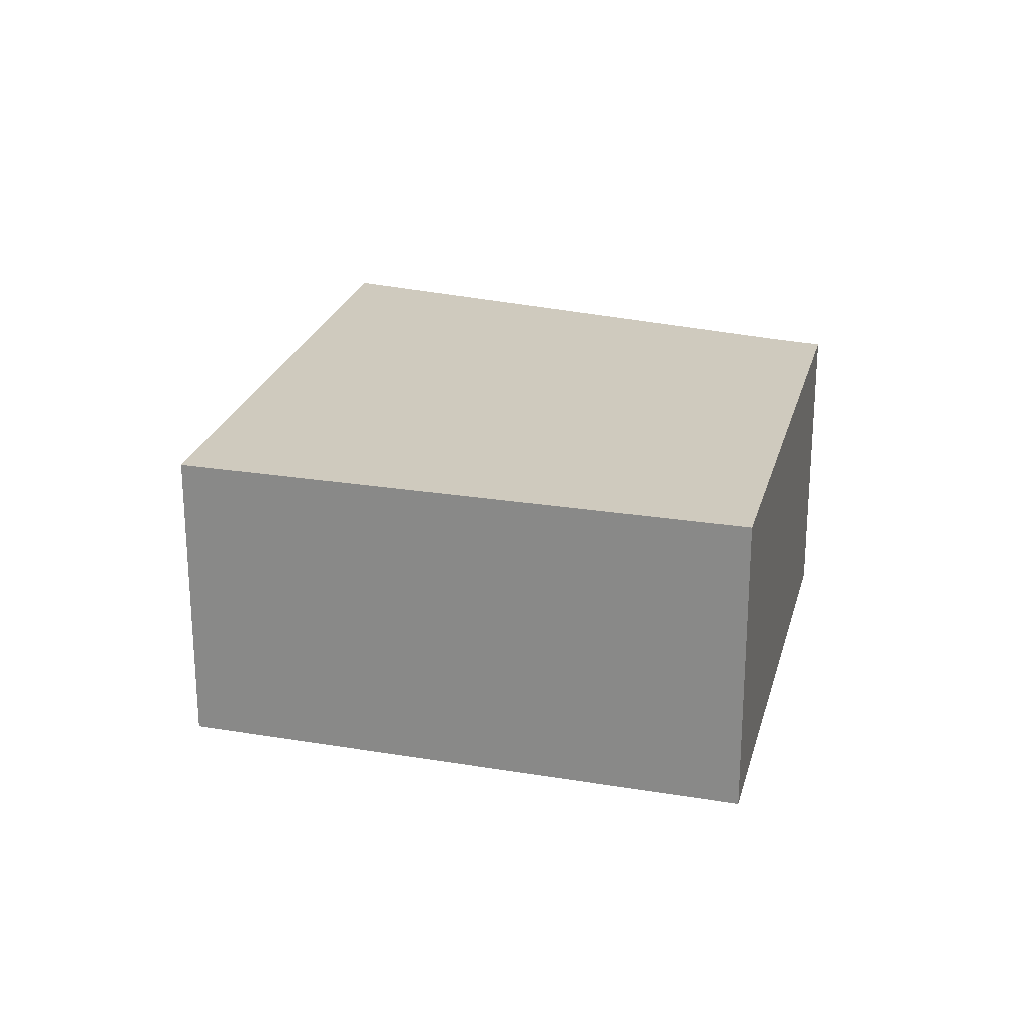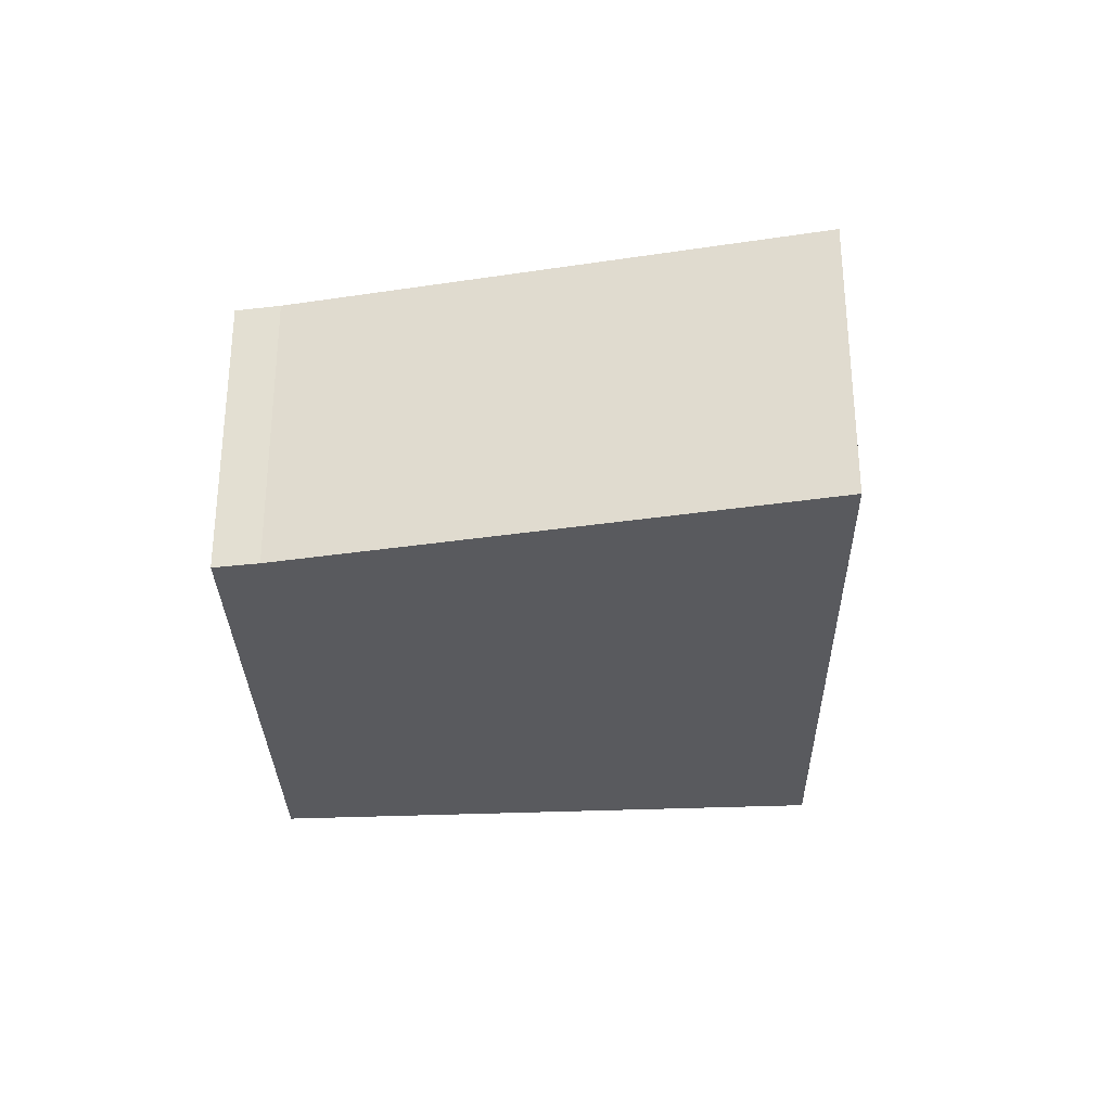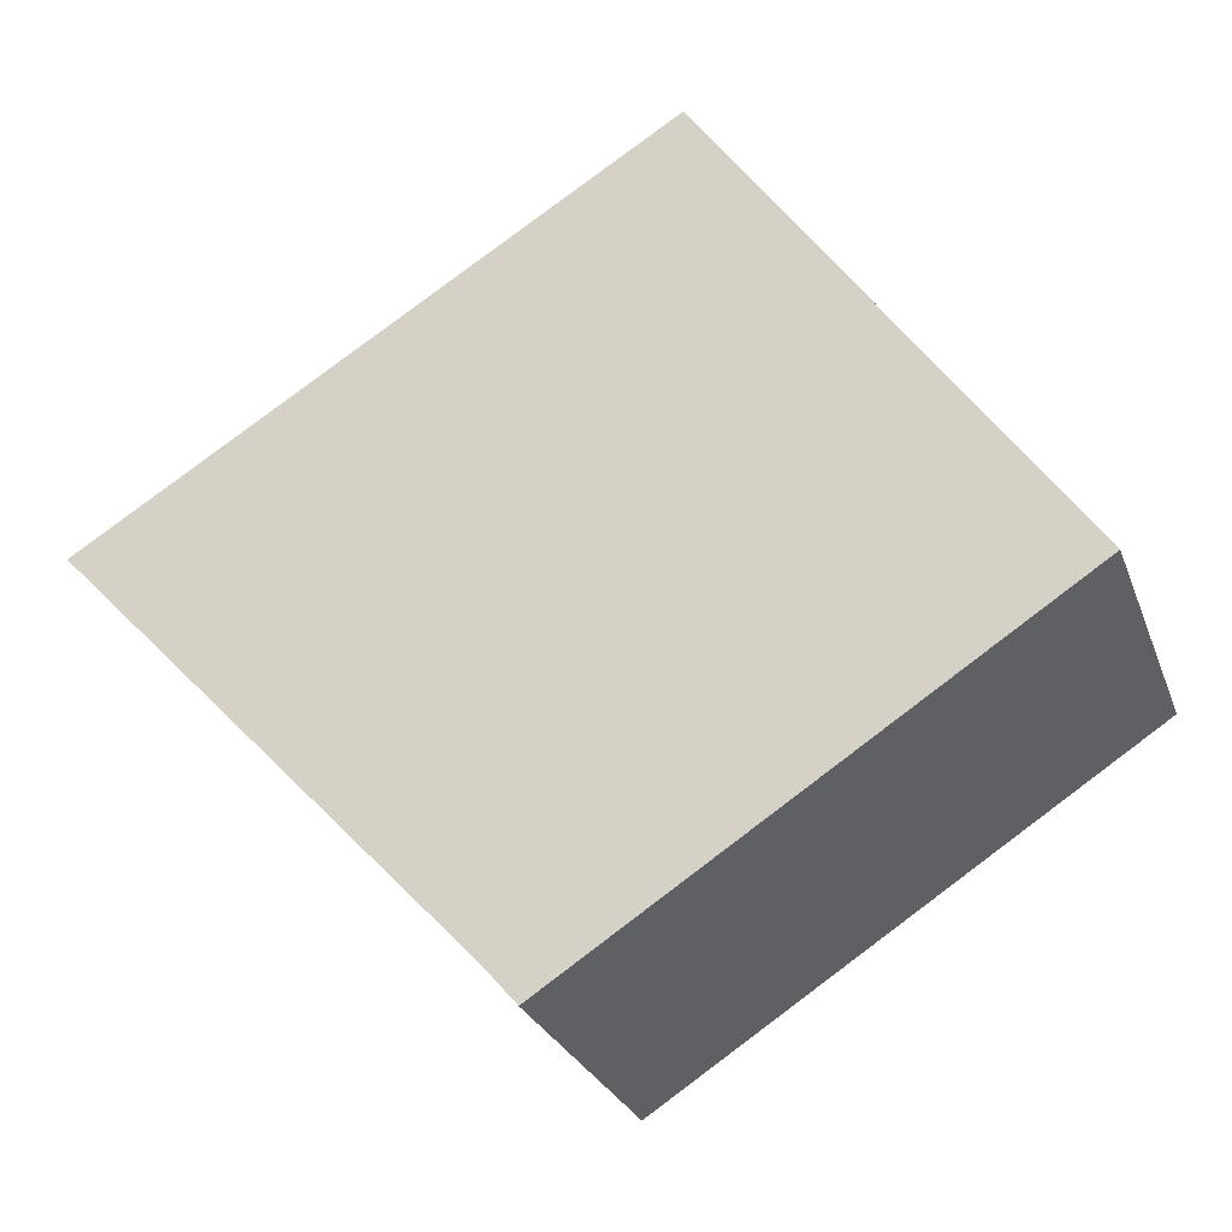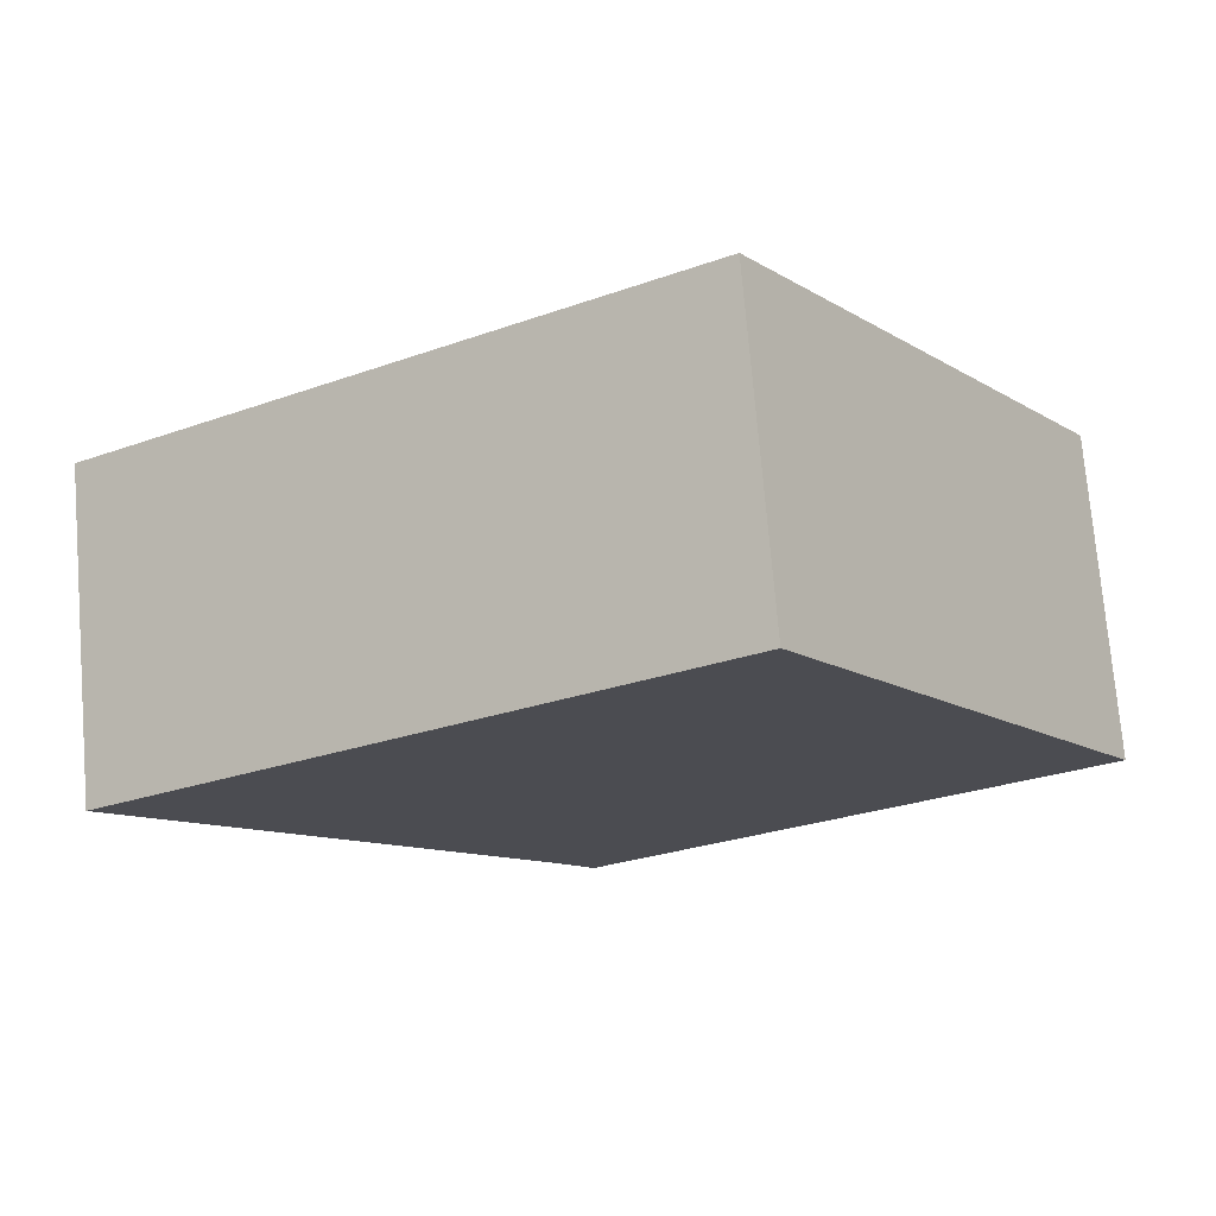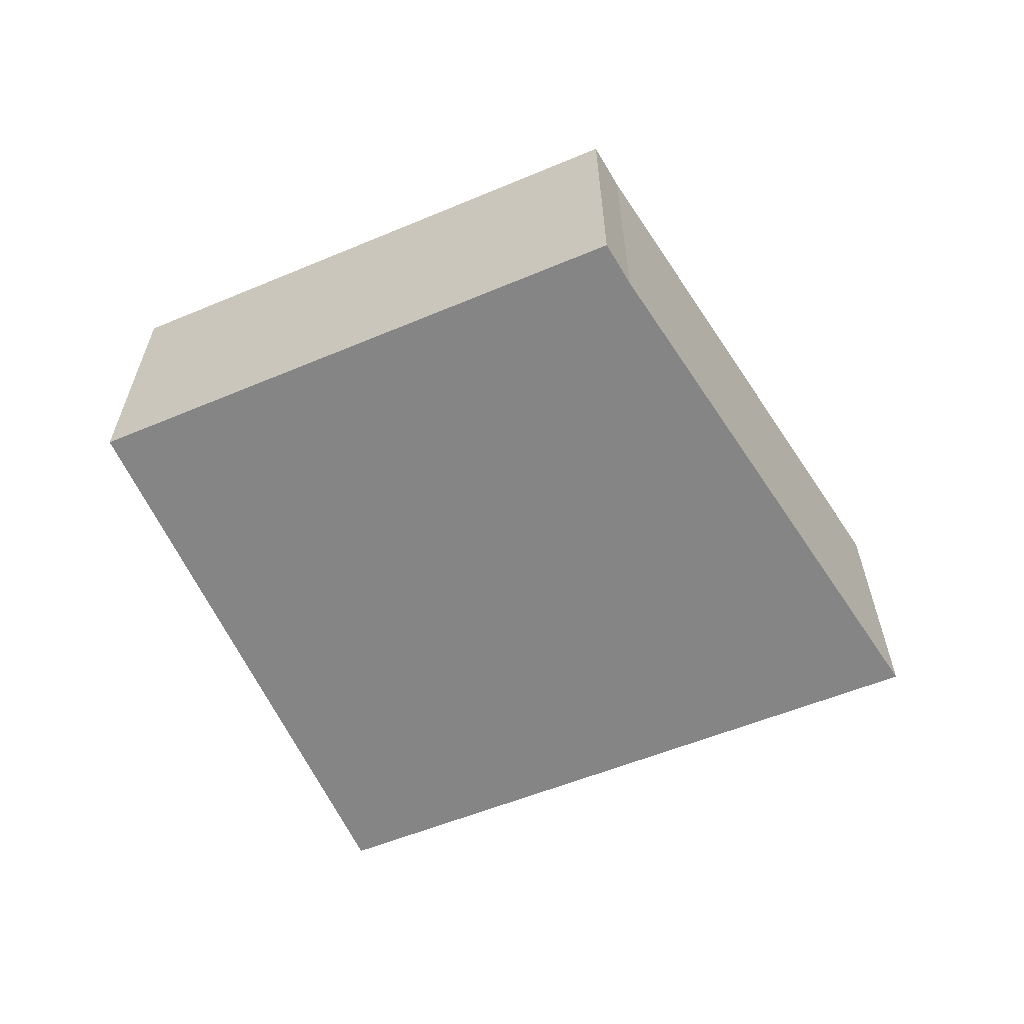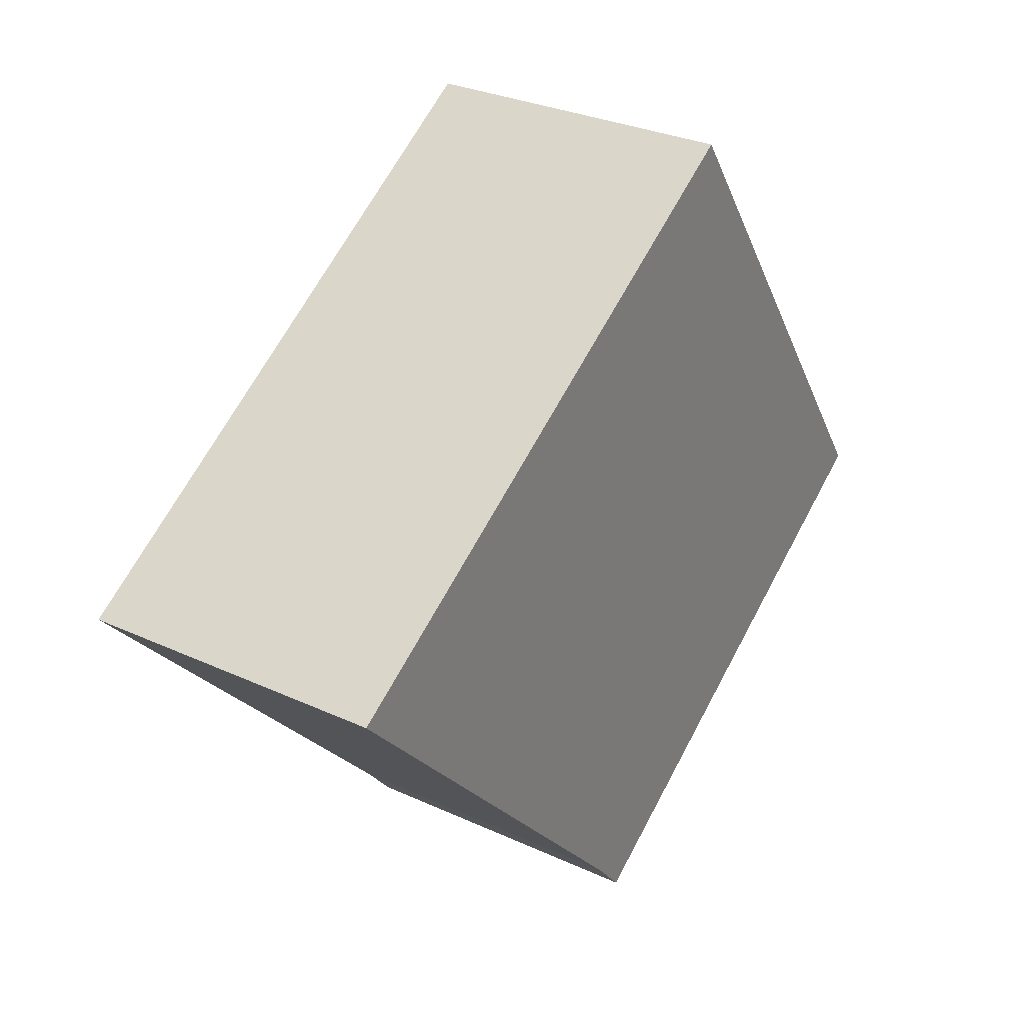
<metadata>
{"format":"obj","ext":"obj","renderer":"f3d","projection":"perspective","resolution":1024,"background":"white","views":[{"elev":23.2,"azim":71.1,"up":"+Y"},{"elev":-31.4,"azim":-121.1,"up":"+Y"},{"elev":-27.1,"azim":18.0,"up":"+Z"},{"elev":74.1,"azim":-4.8,"up":"+Z"},{"elev":-61.8,"azim":170.0,"up":"+Y"},{"elev":29.9,"azim":-56.0,"up":"+Z"}]}
</metadata>
<code>
v  4.5 3.269 -4.796
v  9.525 3.269 -1.431
v  9.573 3.269 -1.5
v  8.14 3.269 0.571
v  7.383 3.269 1.665
v  5.972 3.269 3.704
v  5.484 3.269 3.401
v  4.163 3.269 -4.403
v  0.095 3.269 -0.1
v  0 3.269 2.002e-16
v  0 0 0
v  5.484 -2.083e-16 3.401
v  5.972 -2.268e-16 3.704
v  7.383 -1.02e-16 1.665
v  8.14 -3.496e-17 0.571
v  9.525 8.762e-17 -1.431
v  9.573 9.185e-17 -1.5
v  4.5 2.937e-16 -4.796
v  0.095 6.123e-18 -0.1
v  4.163 2.696e-16 -4.403
g defaultobject
f 1 2 3
f 2 1 4
f 4 1 5
f 5 1 6
f 6 1 7
f 7 1 8
f 7 8 9
f 7 9 10
f 11 7 10
f 7 11 12
f 7 12 6
f 6 12 13
f 13 5 6
f 5 13 4
f 4 13 14
f 4 14 2
f 2 14 15
f 2 15 3
f 3 15 16
f 3 16 17
f 17 1 3
f 1 17 18
f 9 11 10
f 11 9 8
f 11 8 19
f 19 8 20
f 18 8 1
f 8 18 20
f 16 18 17
f 18 16 15
f 18 15 20
f 20 15 19
f 19 15 14
f 19 14 13
f 19 13 12
f 19 12 11

</code>
